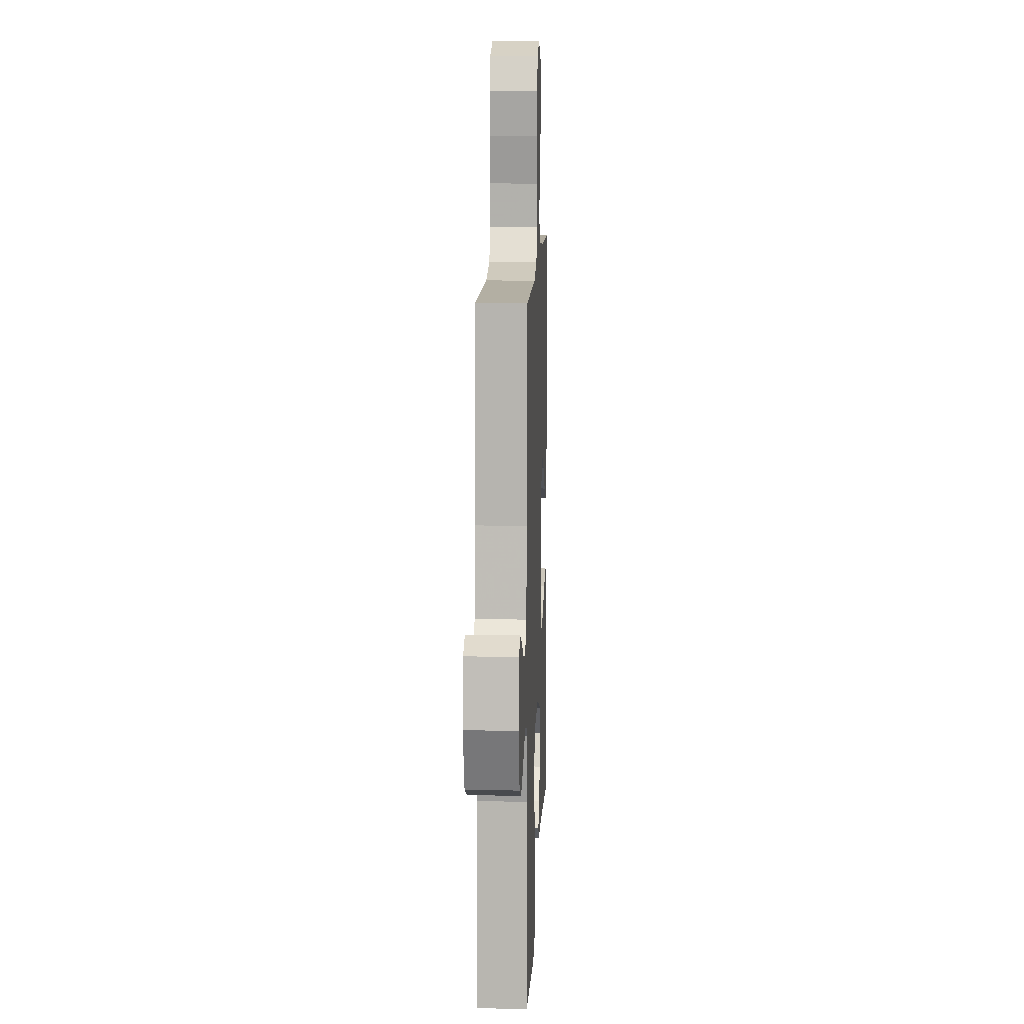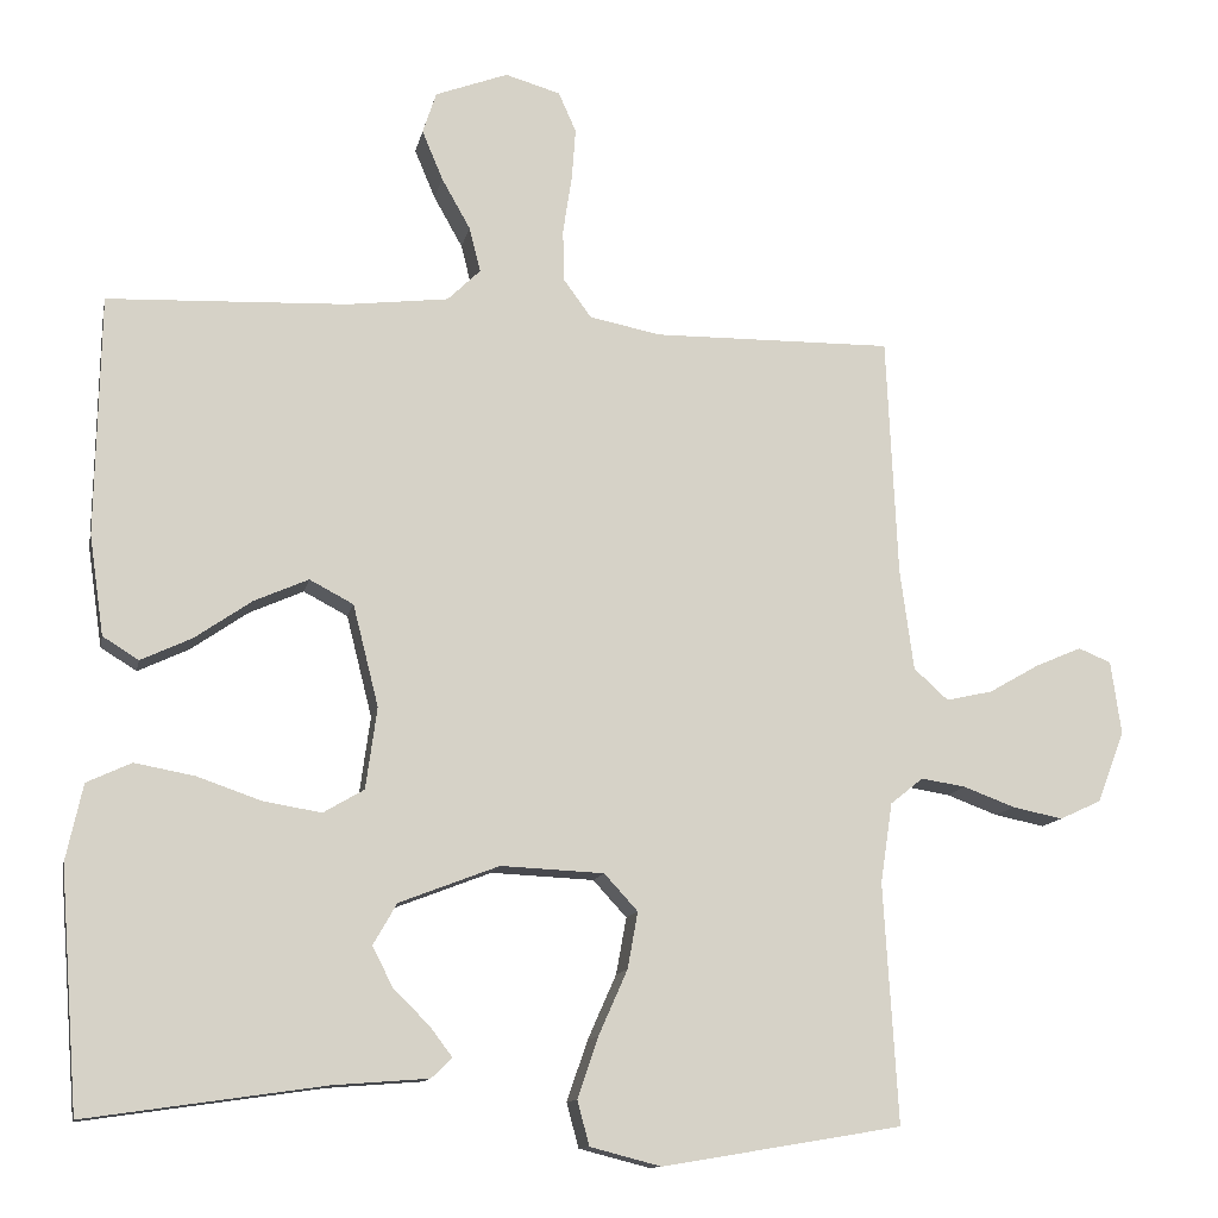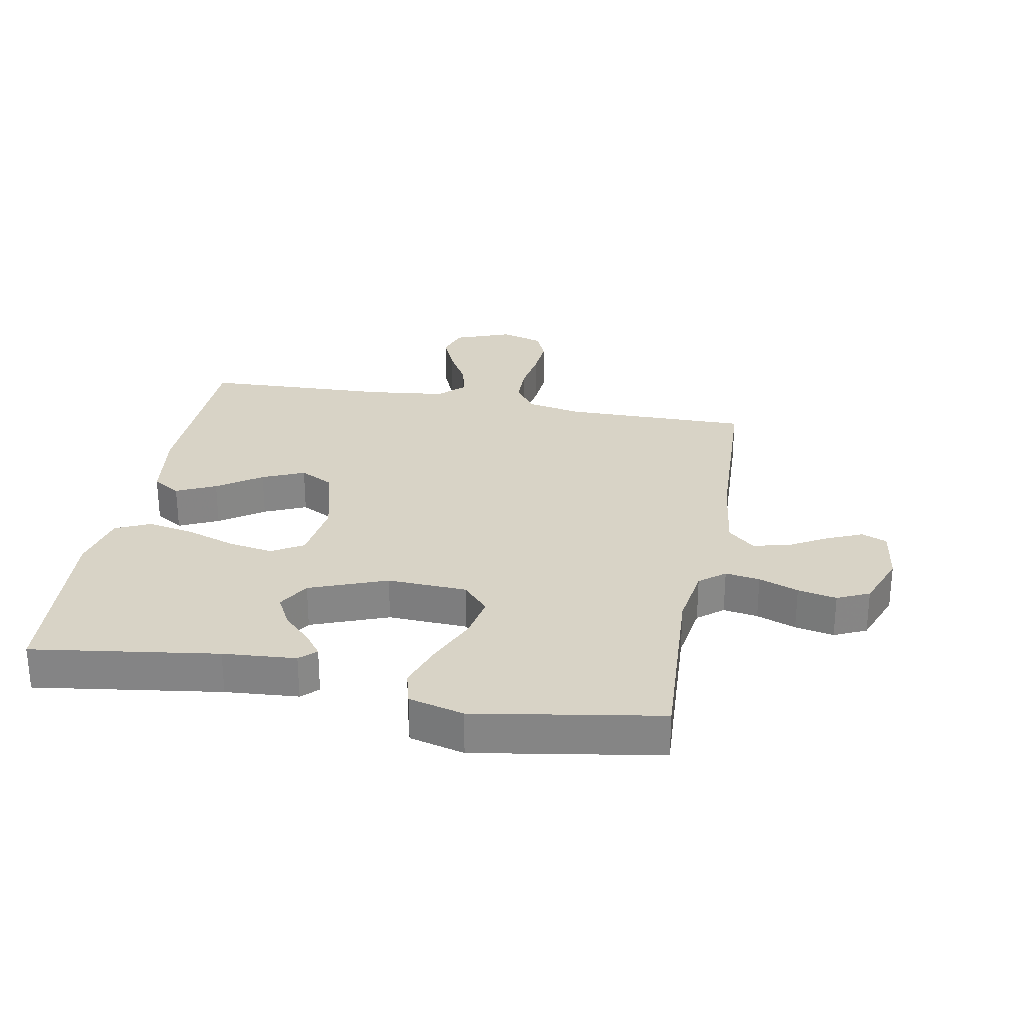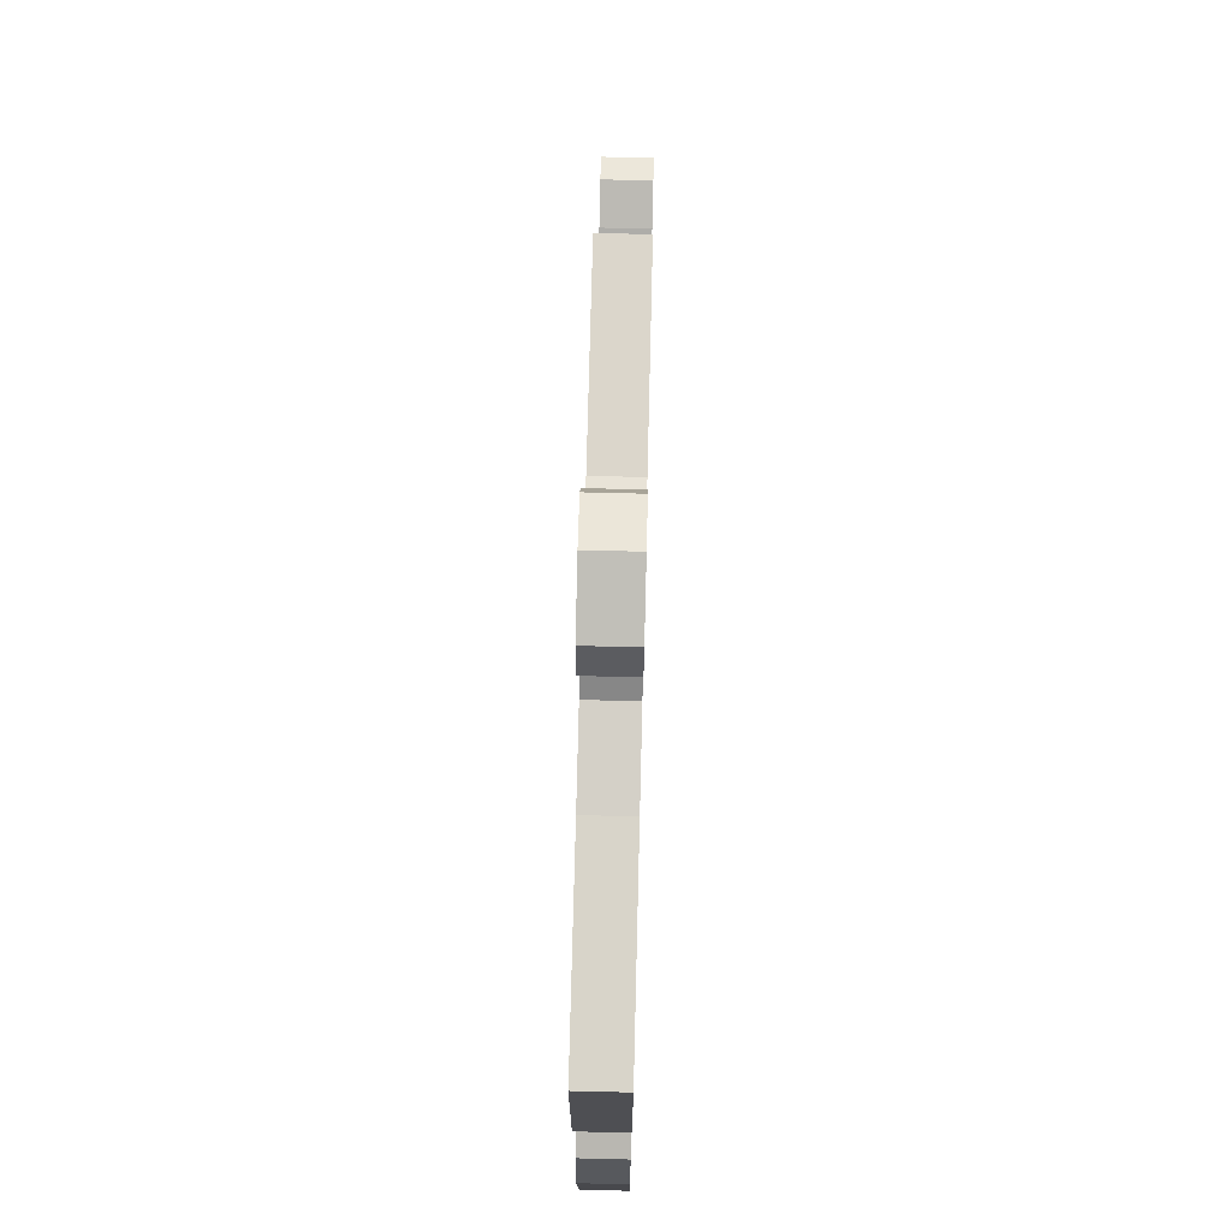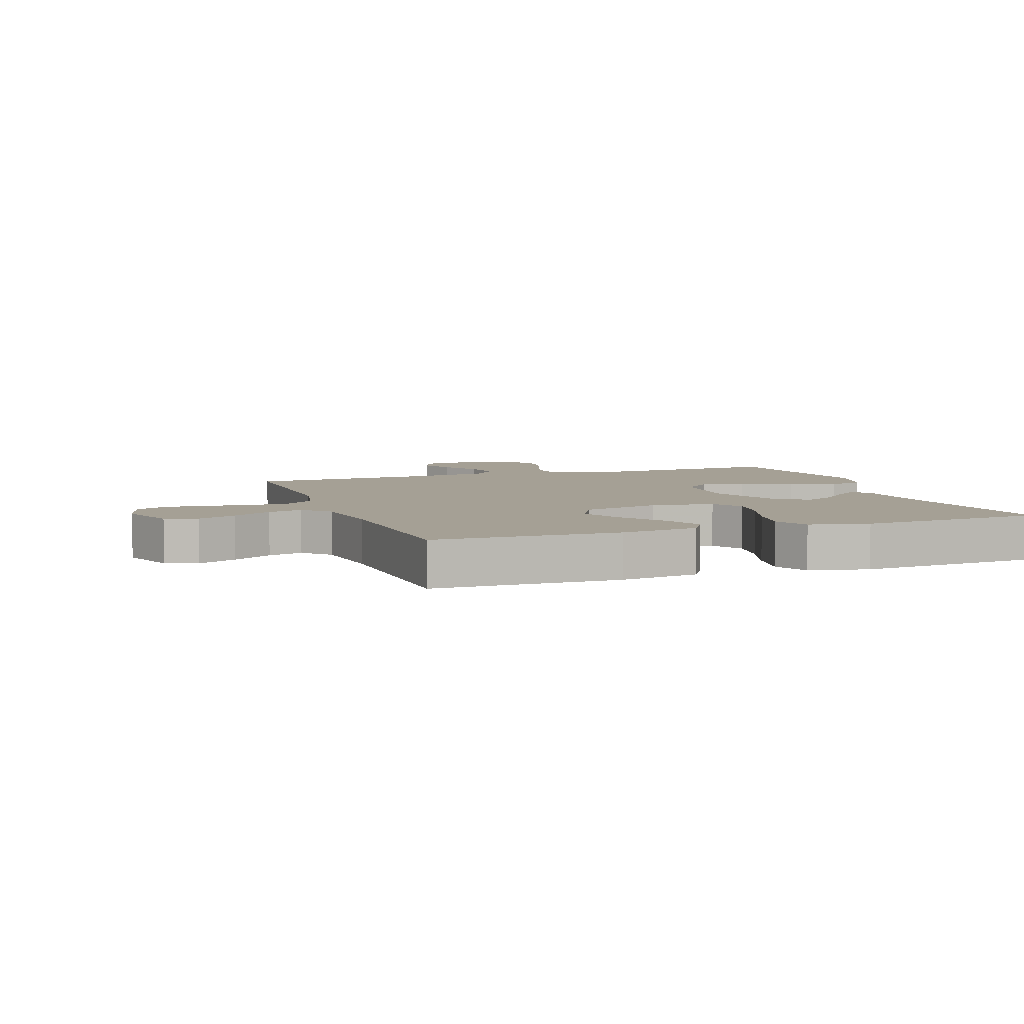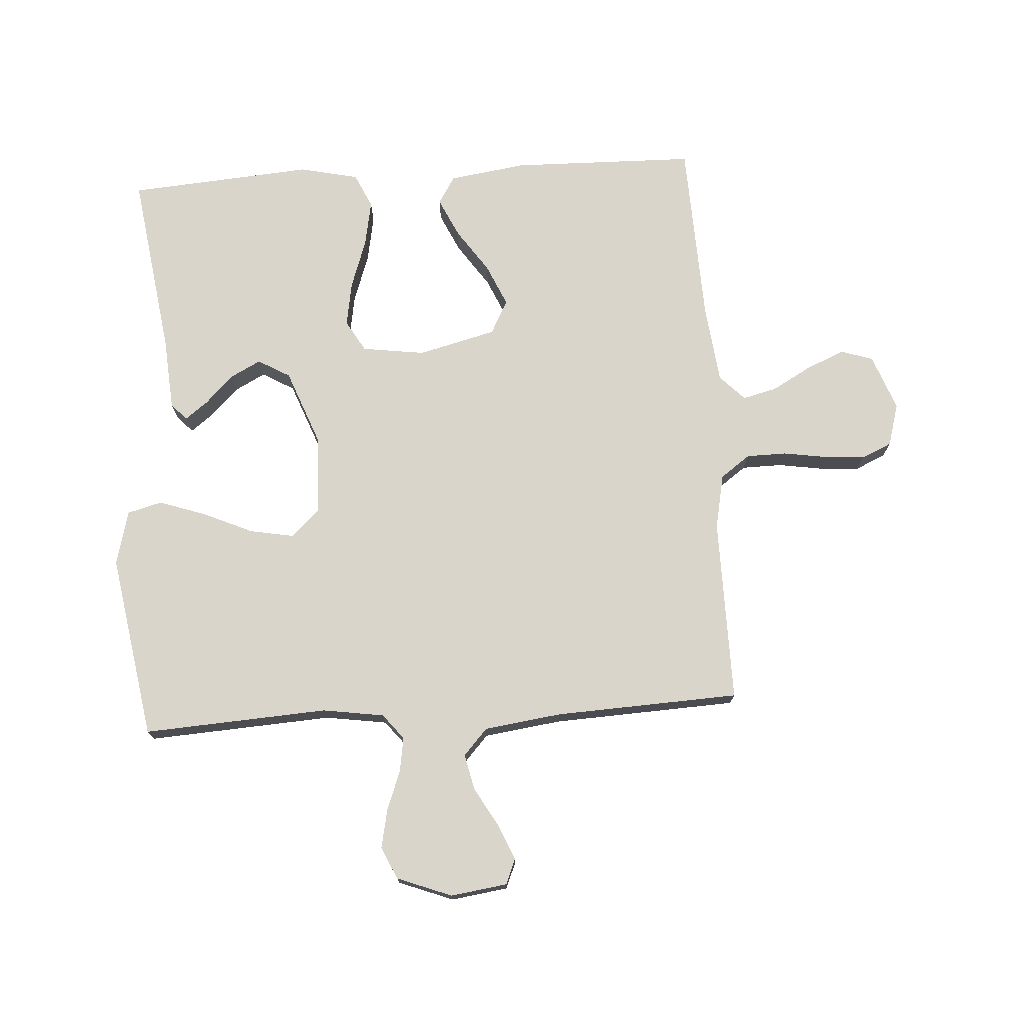
<metadata>
{"format":"obj","ext":"obj","renderer":"f3d","projection":"perspective","resolution":1024,"background":"white","views":[{"elev":11.6,"azim":-87.7,"up":"+Z"},{"elev":-12.2,"azim":168.7,"up":"+Z"},{"elev":28.2,"azim":-169.4,"up":"+Y"},{"elev":73.1,"azim":91.4,"up":"+Z"},{"elev":5.9,"azim":70.4,"up":"+Y"},{"elev":74.3,"azim":-93.6,"up":"+Y"}]}
</metadata>
<code>
v -0.5 0.07 -0.5
v -0.482 0.07 -0.2
v -0.497 0.07 -0.1
v -0.538 0.07 -0.067
v -0.594 0.07 -0.076
v -0.658 0.07 -0.1
v -0.721 0.07 -0.113
v -0.773 0.07 -0.089
v -0.807 0.07 0
v -0.794 0.07 0.092
v -0.753 0.07 0.109
v -0.695 0.07 0.084
v -0.632 0.07 0.048
v -0.574 0.07 0.035
v -0.531 0.07 0.074
v -0.514 0.07 0.2
v -0.5 0.07 0.5
v -0.2 0.07 0.497
v -0.111 0.07 0.515
v -0.076 0.07 0.563
v -0.075 0.07 0.628
v -0.086 0.07 0.699
v -0.091 0.07 0.765
v -0.069 0.07 0.815
v 0 0.07 0.835
v 0.091 0.07 0.801
v 0.108 0.07 0.749
v 0.082 0.07 0.687
v 0.046 0.07 0.623
v 0.032 0.07 0.567
v 0.073 0.07 0.527
v 0.2 0.07 0.512
v 0.5 0.07 0.5
v 0.506 0.07 0.2
v 0.488 0.07 0.075
v 0.443 0.07 0.047
v 0.379 0.07 0.077
v 0.308 0.07 0.126
v 0.24 0.07 0.156
v 0.185 0.07 0.127
v 0.153 0.07 0
v 0.167 0.07 -0.102
v 0.218 0.07 -0.132
v 0.29 0.07 -0.12
v 0.371 0.07 -0.092
v 0.446 0.07 -0.078
v 0.502 0.07 -0.104
v 0.523 0.07 -0.2
v 0.5 0.07 -0.5
v 0.2 0.07 -0.457
v 0.082 0.07 -0.448
v 0.056 0.07 -0.423
v 0.084 0.07 -0.386
v 0.129 0.07 -0.341
v 0.155 0.07 -0.291
v 0.125 0.07 -0.239
v 0 0.07 -0.191
v -0.129 0.07 -0.197
v -0.171 0.07 -0.243
v -0.158 0.07 -0.314
v -0.122 0.07 -0.395
v -0.096 0.07 -0.471
v -0.111 0.07 -0.527
v -0.2 0.07 -0.55
v -0.5 0 -0.5
v -0.482 0 -0.2
v -0.497 0 -0.1
v -0.538 0 -0.067
v -0.594 0 -0.076
v -0.658 0 -0.1
v -0.721 0 -0.113
v -0.773 0 -0.089
v -0.807 0 0
v -0.794 0 0.092
v -0.753 0 0.109
v -0.695 0 0.084
v -0.632 0 0.048
v -0.574 0 0.035
v -0.531 0 0.074
v -0.514 0 0.2
v -0.5 0 0.5
v -0.2 0 0.497
v -0.111 0 0.515
v -0.076 0 0.563
v -0.075 0 0.628
v -0.086 0 0.699
v -0.091 0 0.765
v -0.069 0 0.815
v 0 0 0.835
v 0.091 0 0.801
v 0.108 0 0.749
v 0.082 0 0.687
v 0.046 0 0.623
v 0.032 0 0.567
v 0.073 0 0.527
v 0.2 0 0.512
v 0.5 0 0.5
v 0.506 0 0.2
v 0.488 0 0.075
v 0.443 0 0.047
v 0.379 0 0.077
v 0.308 0 0.126
v 0.24 0 0.156
v 0.185 0 0.127
v 0.153 0 0
v 0.167 0 -0.102
v 0.218 0 -0.132
v 0.29 0 -0.12
v 0.371 0 -0.092
v 0.446 0 -0.078
v 0.502 0 -0.104
v 0.523 0 -0.2
v 0.5 0 -0.5
v 0.2 0 -0.457
v 0.082 0 -0.448
v 0.056 0 -0.423
v 0.084 0 -0.386
v 0.129 0 -0.341
v 0.155 0 -0.291
v 0.125 0 -0.239
v 0 0 -0.191
v -0.129 0 -0.197
v -0.171 0 -0.243
v -0.158 0 -0.314
v -0.122 0 -0.395
v -0.096 0 -0.471
v -0.111 0 -0.527
v -0.2 0 -0.55
f 63 64 1 2
f 60 61 62 63
f 60 63 2 3
f 59 60 3 4
f 58 59 4
f 57 58 4
f 51 52 53 54
f 50 51 54 55
f 49 50 55
f 48 49 55 56
f 44 45 46 47
f 43 44 47 48
f 35 36 37 38
f 35 38 39
f 32 33 34 35
f 31 32 35 39
f 30 31 39 40
f 26 27 28 29
f 24 25 26 29
f 24 29 30
f 21 22 23 24
f 20 21 24 30
f 19 20 30 40
f 16 17 18
f 15 16 18 19
f 10 11 12 13
f 8 9 10 13
f 8 13 14
f 5 6 7 8
f 4 5 8 14
f 57 4 14 15
f 43 48 56 57
f 42 43 57 15
f 15 19 40 41
f 15 41 42
f 66 65 128 127
f 127 126 125 124
f 67 66 127 124
f 68 67 124 123
f 68 123 122
f 68 122 121
f 118 117 116 115
f 119 118 115 114
f 119 114 113
f 120 119 113 112
f 111 110 109 108
f 112 111 108 107
f 102 101 100 99
f 103 102 99
f 99 98 97 96
f 103 99 96 95
f 104 103 95 94
f 93 92 91 90
f 93 90 89 88
f 94 93 88
f 88 87 86 85
f 94 88 85 84
f 104 94 84 83
f 82 81 80
f 83 82 80 79
f 77 76 75 74
f 77 74 73 72
f 78 77 72
f 72 71 70 69
f 78 72 69 68
f 79 78 68 121
f 121 120 112 107
f 79 121 107 106
f 105 104 83 79
f 106 105 79
f 1 65 66 2
f 2 66 67 3
f 3 67 68 4
f 4 68 69 5
f 5 69 70 6
f 6 70 71 7
f 7 71 72 8
f 8 72 73 9
f 9 73 74 10
f 10 74 75 11
f 11 75 76 12
f 12 76 77 13
f 13 77 78 14
f 14 78 79 15
f 15 79 80 16
f 16 80 81 17
f 17 81 82 18
f 18 82 83 19
f 19 83 84 20
f 20 84 85 21
f 21 85 86 22
f 22 86 87 23
f 23 87 88 24
f 24 88 89 25
f 25 89 90 26
f 26 90 91 27
f 27 91 92 28
f 28 92 93 29
f 29 93 94 30
f 30 94 95 31
f 31 95 96 32
f 32 96 97 33
f 33 97 98 34
f 34 98 99 35
f 35 99 100 36
f 36 100 101 37
f 37 101 102 38
f 38 102 103 39
f 39 103 104 40
f 40 104 105 41
f 41 105 106 42
f 42 106 107 43
f 43 107 108 44
f 44 108 109 45
f 45 109 110 46
f 46 110 111 47
f 47 111 112 48
f 48 112 113 49
f 49 113 114 50
f 50 114 115 51
f 51 115 116 52
f 52 116 117 53
f 53 117 118 54
f 54 118 119 55
f 55 119 120 56
f 56 120 121 57
f 57 121 122 58
f 58 122 123 59
f 59 123 124 60
f 60 124 125 61
f 61 125 126 62
f 62 126 127 63
f 63 127 128 64
f 64 128 65 1

</code>
